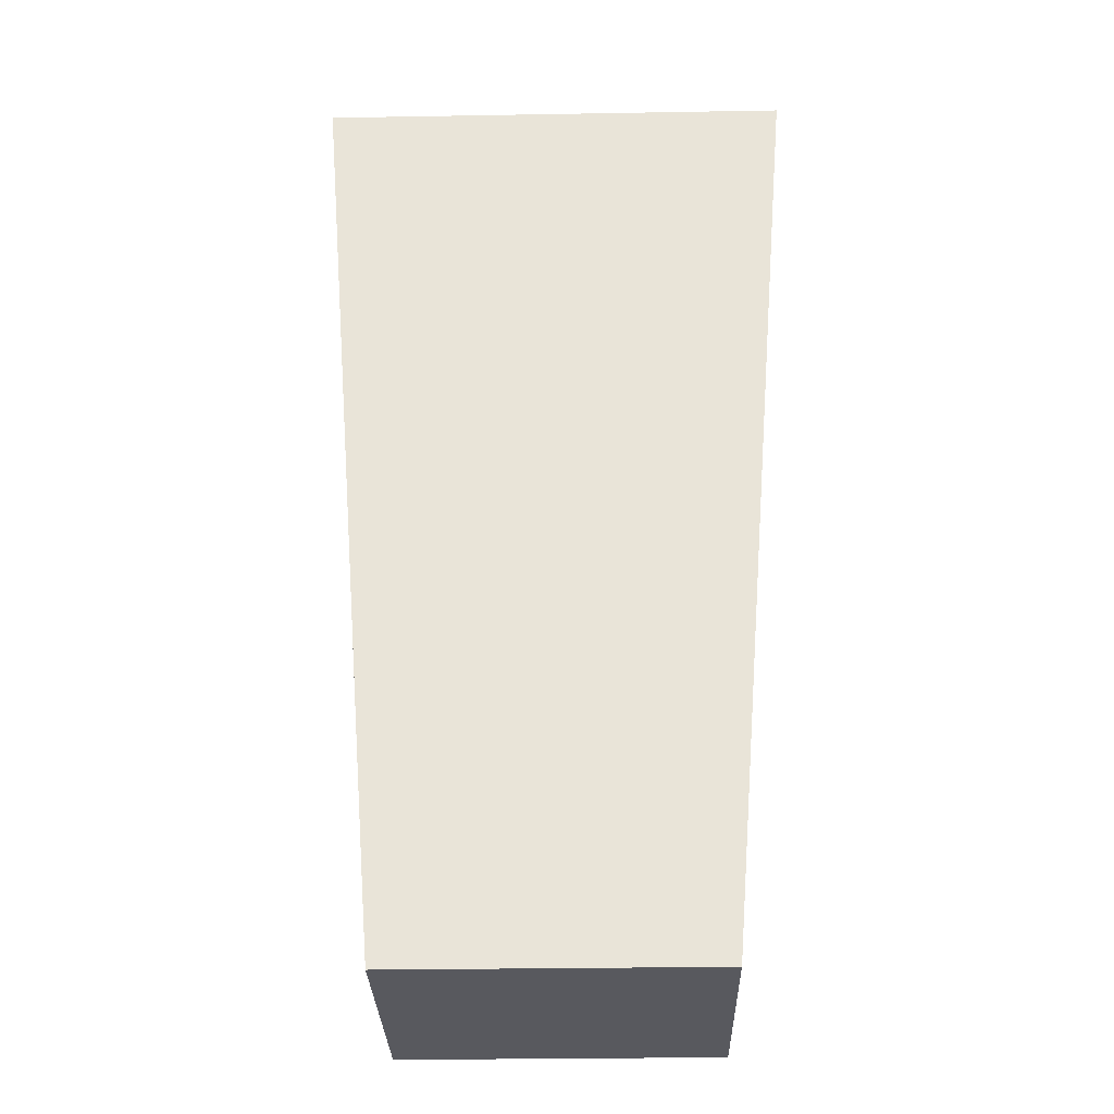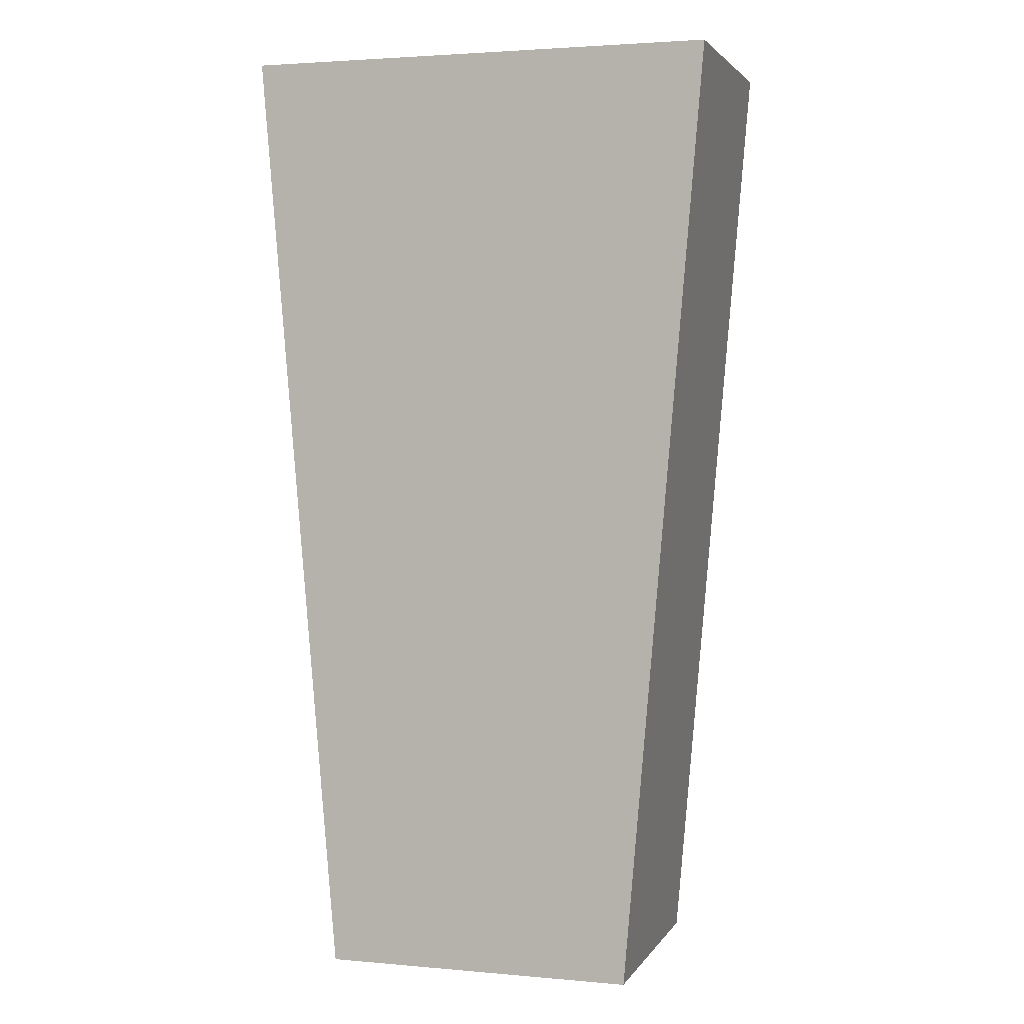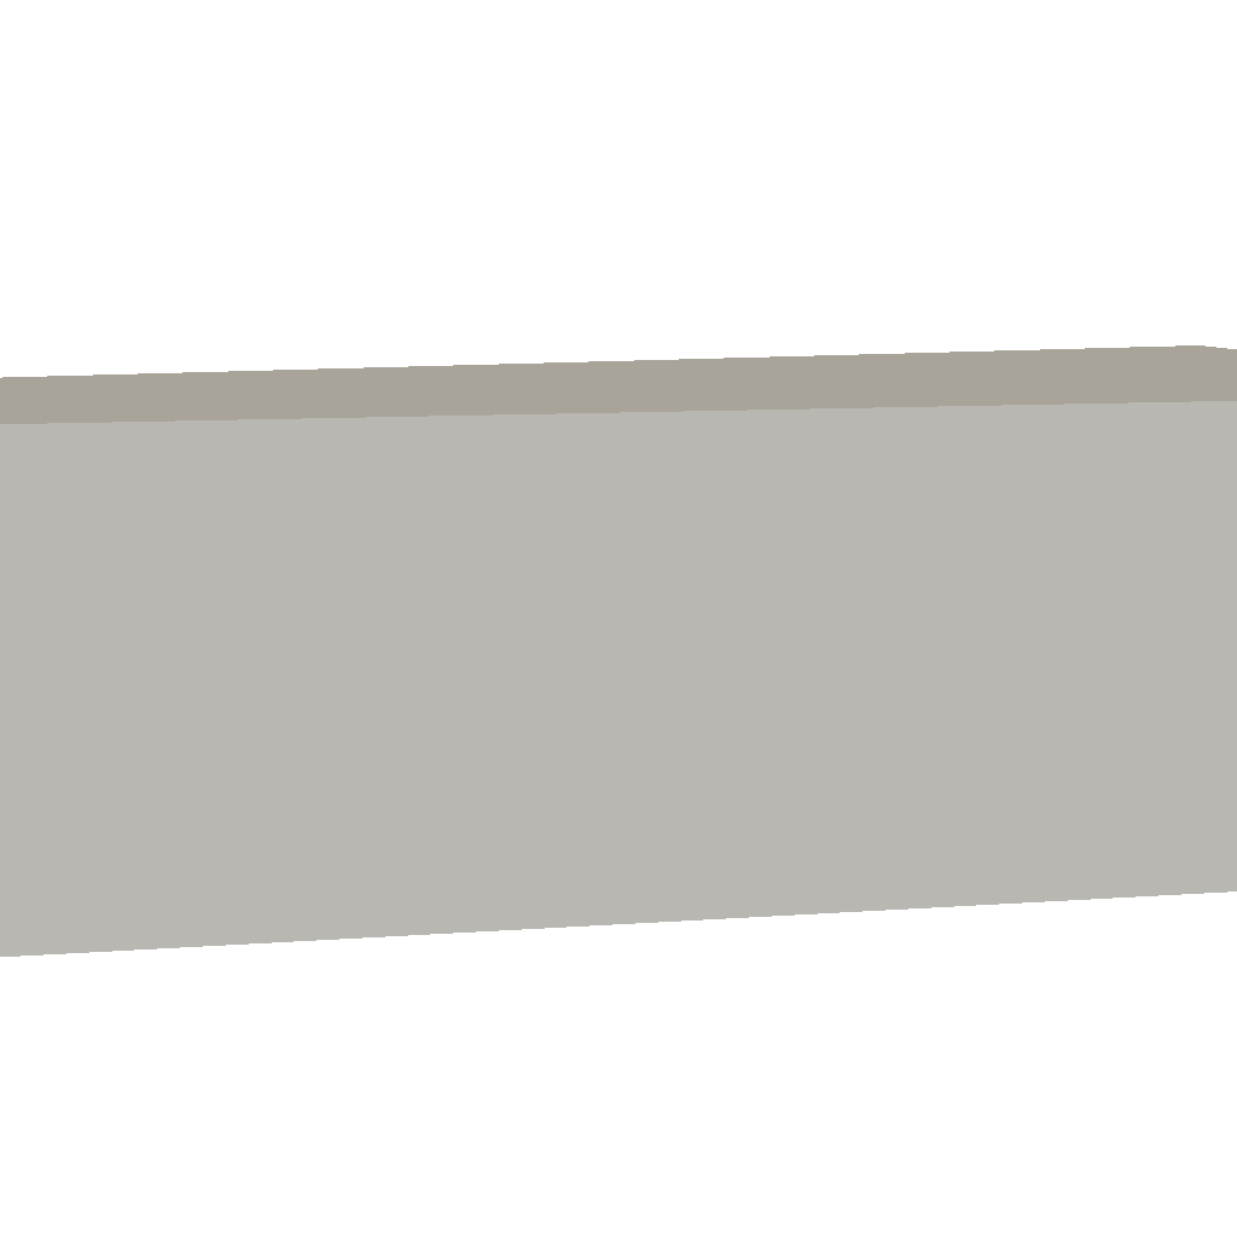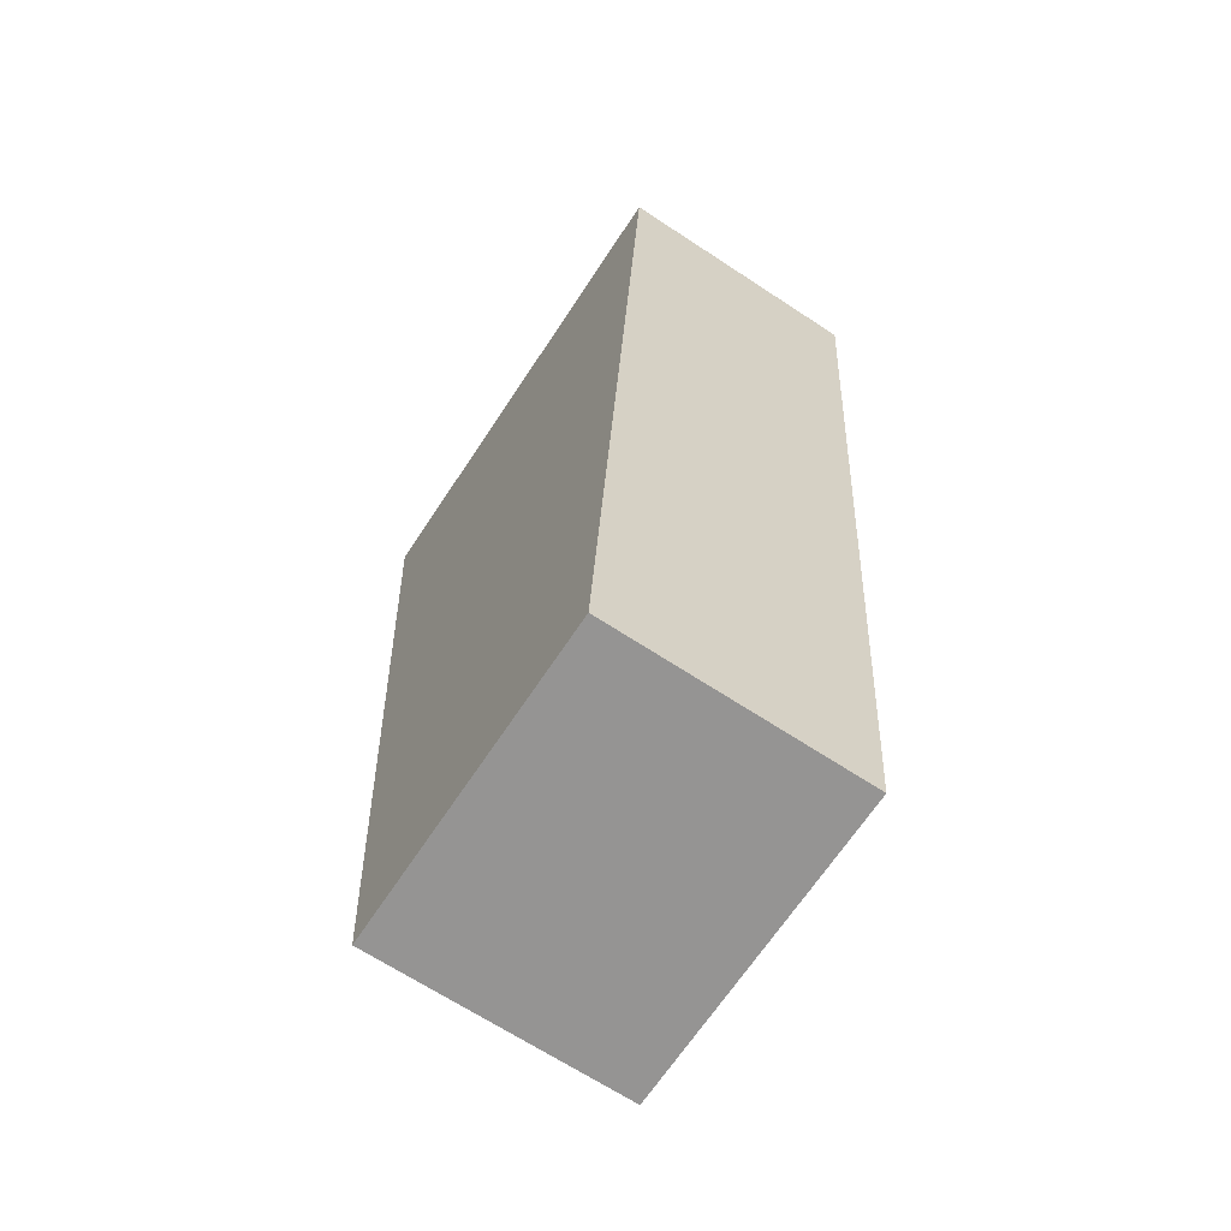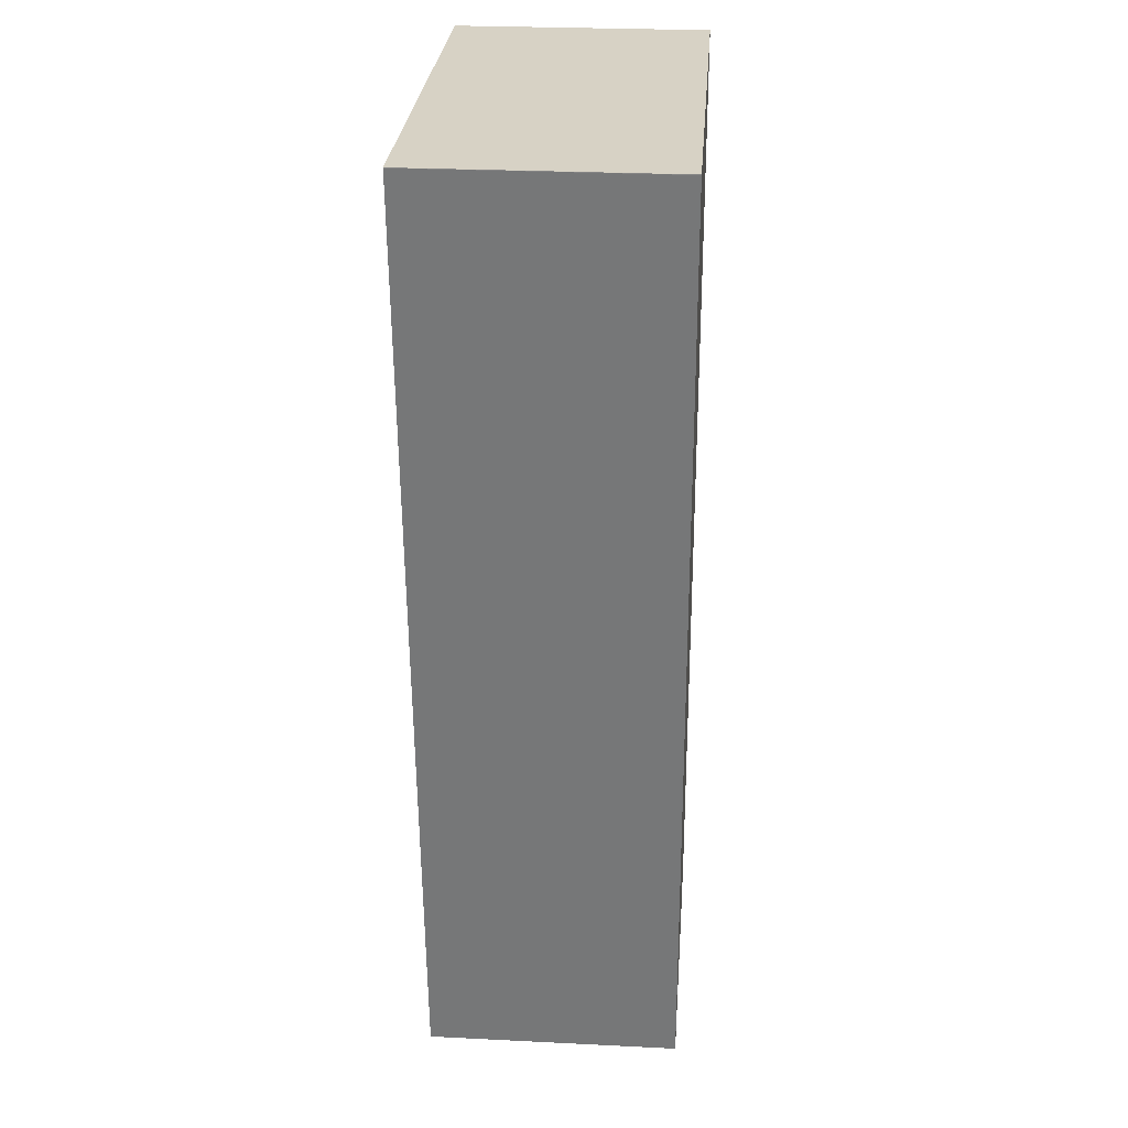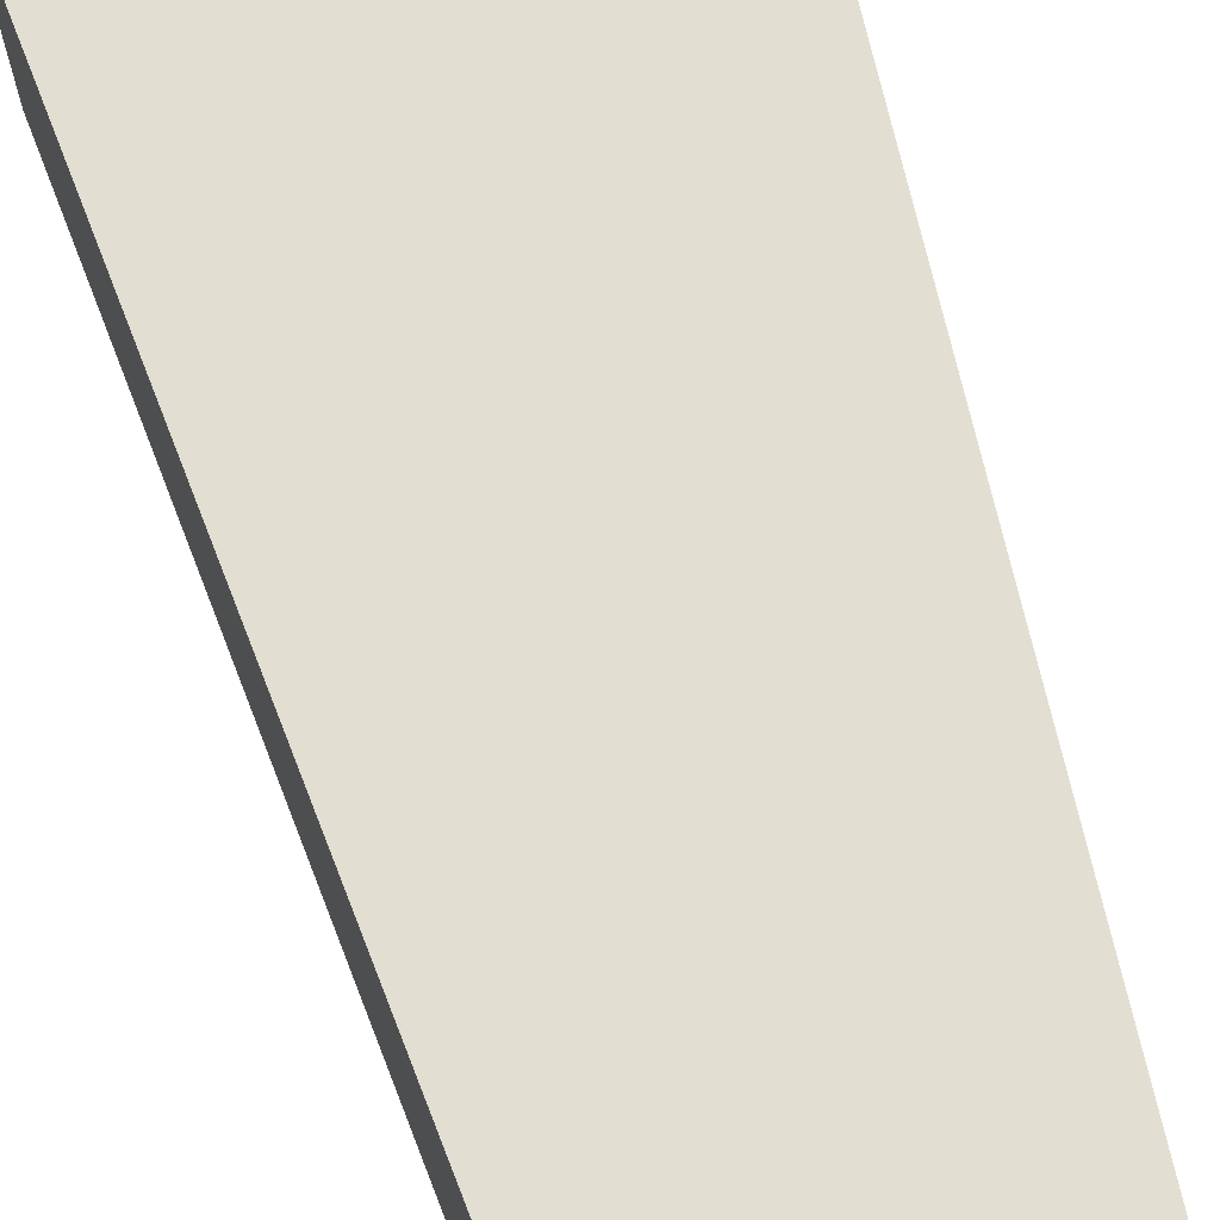
<metadata>
{"format":"obj","ext":"obj","renderer":"f3d","projection":"perspective","resolution":1024,"background":"white","views":[{"elev":-30.4,"azim":1.4,"up":"+Z"},{"elev":2.8,"azim":17.2,"up":"+Z"},{"elev":7.2,"azim":-109.4,"up":"+Y"},{"elev":-67.2,"azim":-123.4,"up":"+Z"},{"elev":27.6,"azim":94.3,"up":"+Z"},{"elev":67.6,"azim":163.4,"up":"+Y"}]}
</metadata>
<code>
o obj_0
v 15 		-8 		30
v 15 		-8 		29.97
v 15 		8 		29.97
v 15 		8 		30
v 9.997 		-8 		-30
v 9.997 		8 		-30
v -15 		8 		30
v -15 		8 		29.97
v -15 		-8 		29.97
v -15 		-8 		30
v -9.997 		-8 		-30
v -9.997 		8 		-30
g group_0_undefined
f 1 2 3
f 1 3 4
f 5 6 3
f 5 3 2
f 7 8 9
f 7 9 10
f 6 5 11
f 6 11 12
f 4 7 10
f 4 10 1
f 6 12 3
f 12 8 3
f 4 3 8
f 4 8 7
f 11 5 9
f 5 2 9
f 10 9 2
f 10 2 1
f 12 11 9
f 12 9 8

</code>
